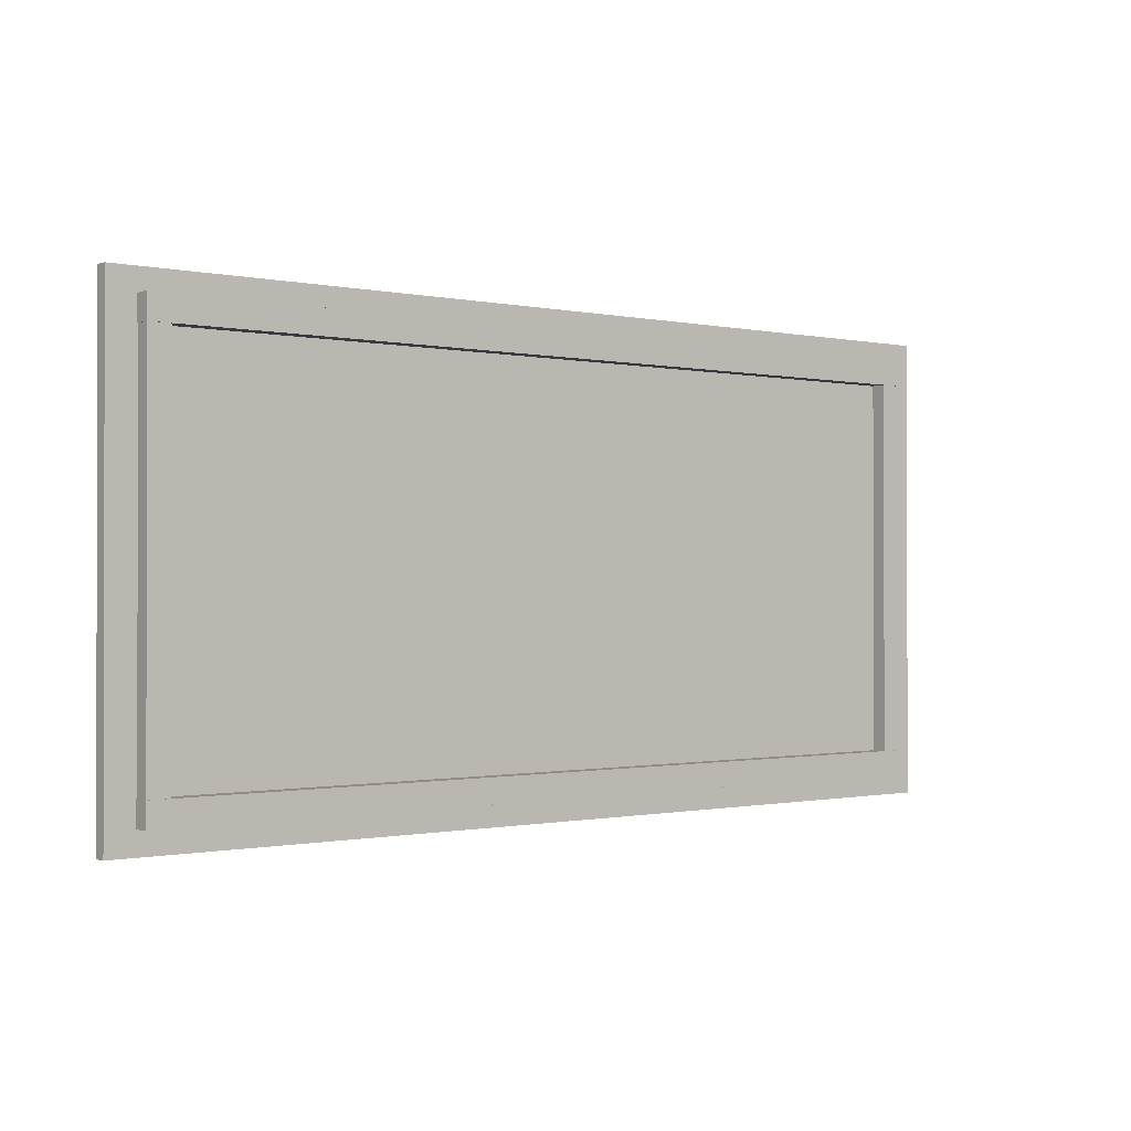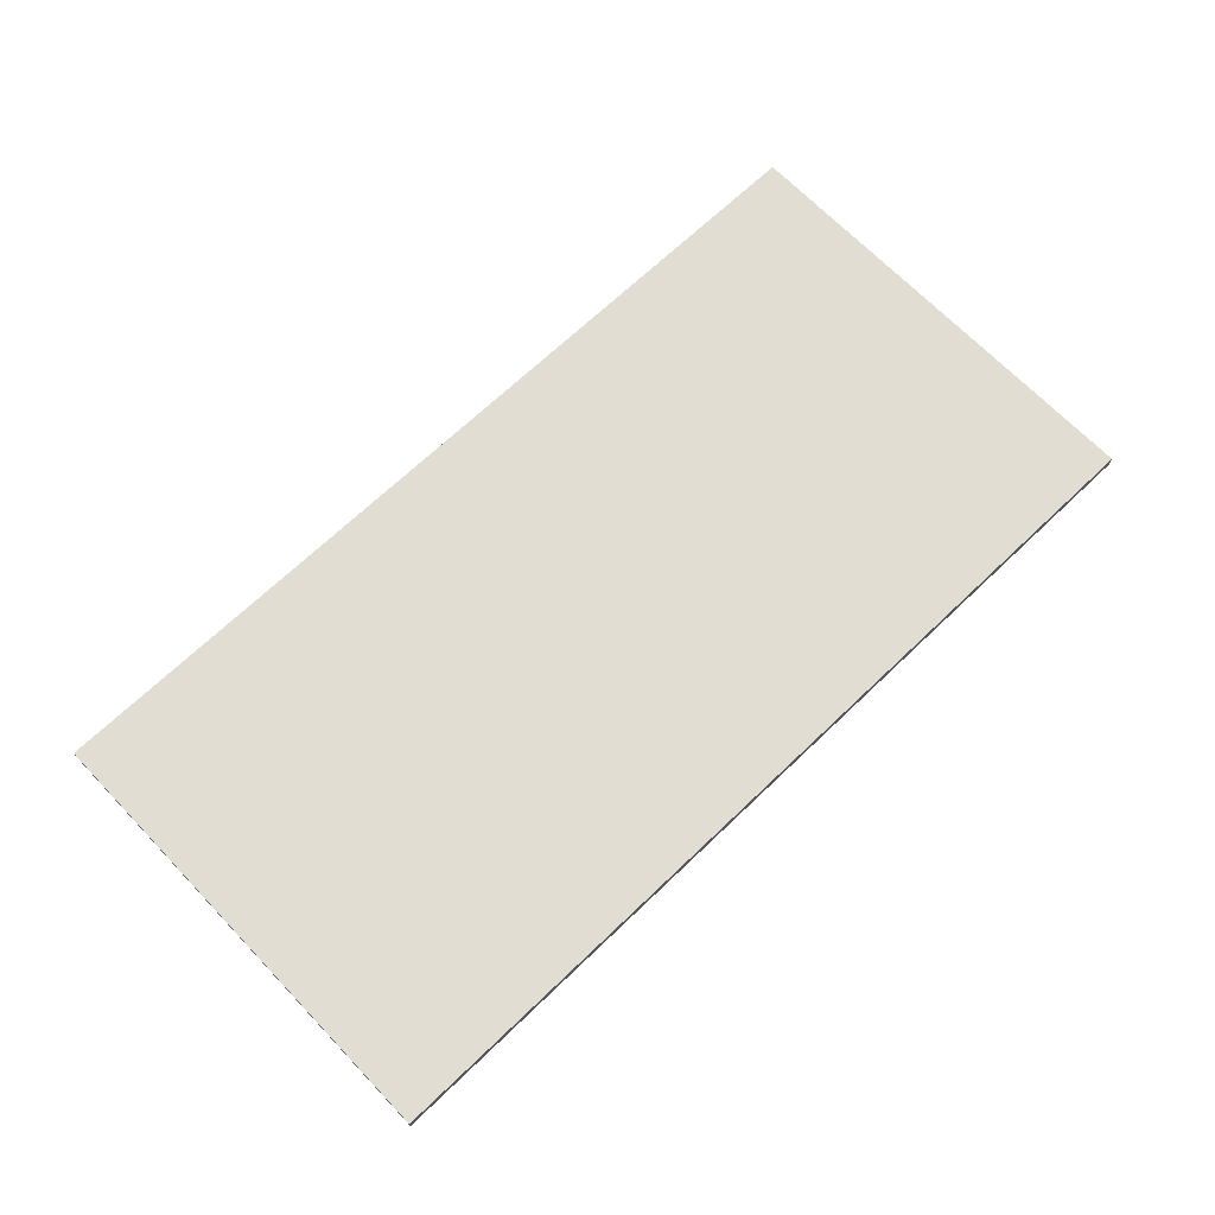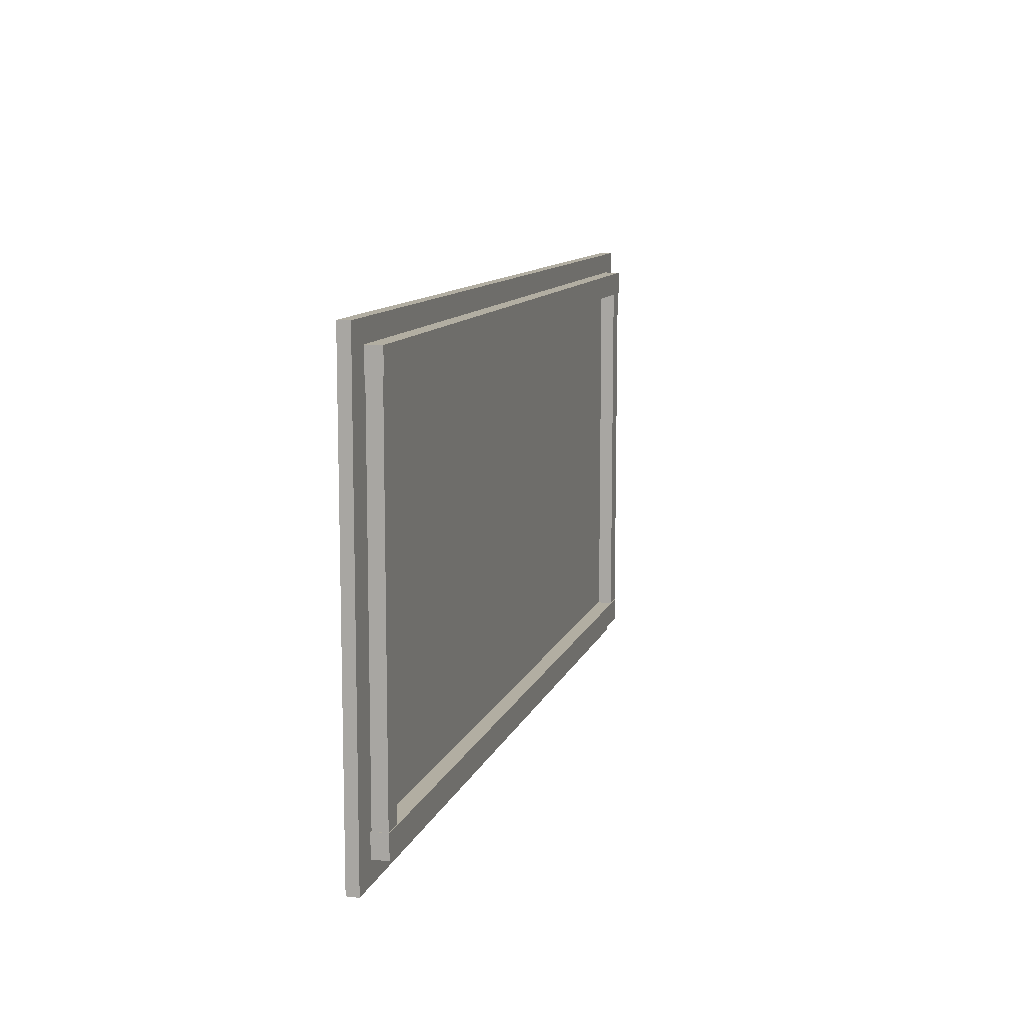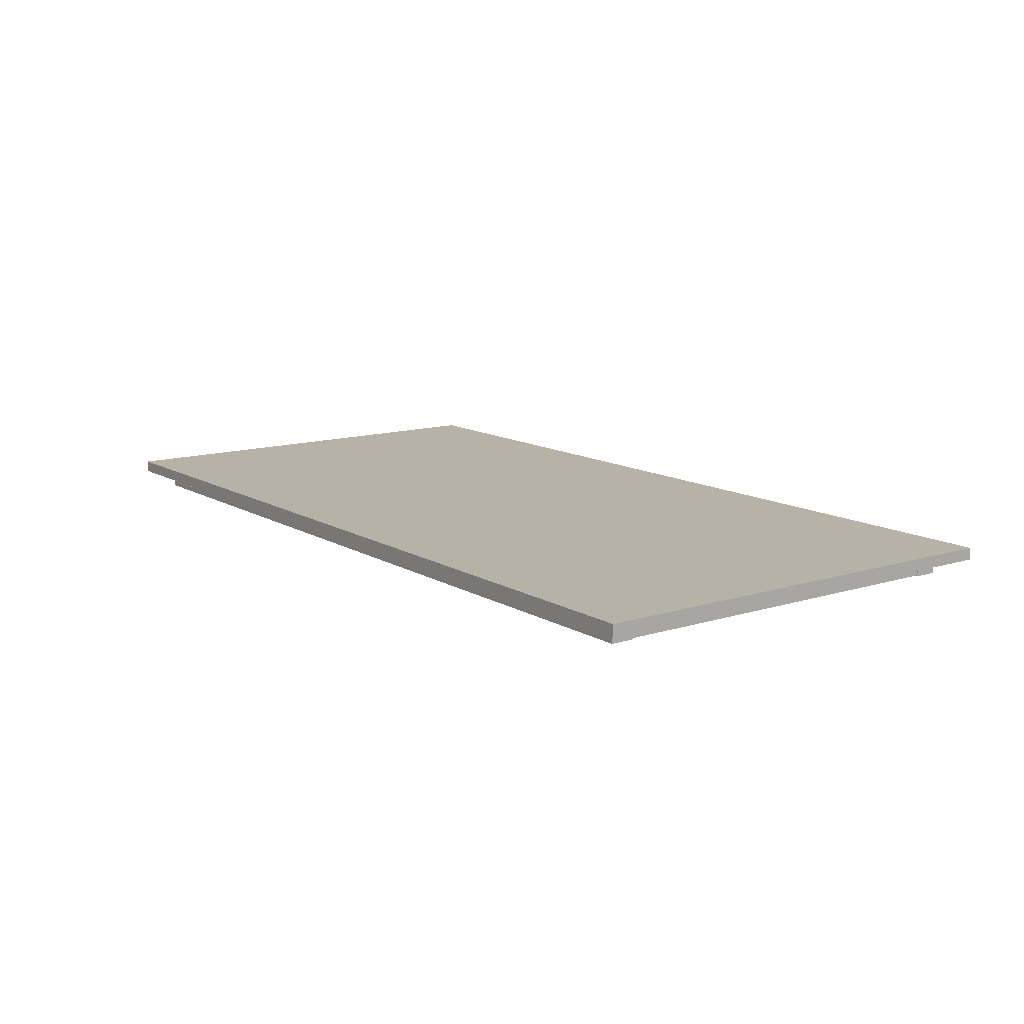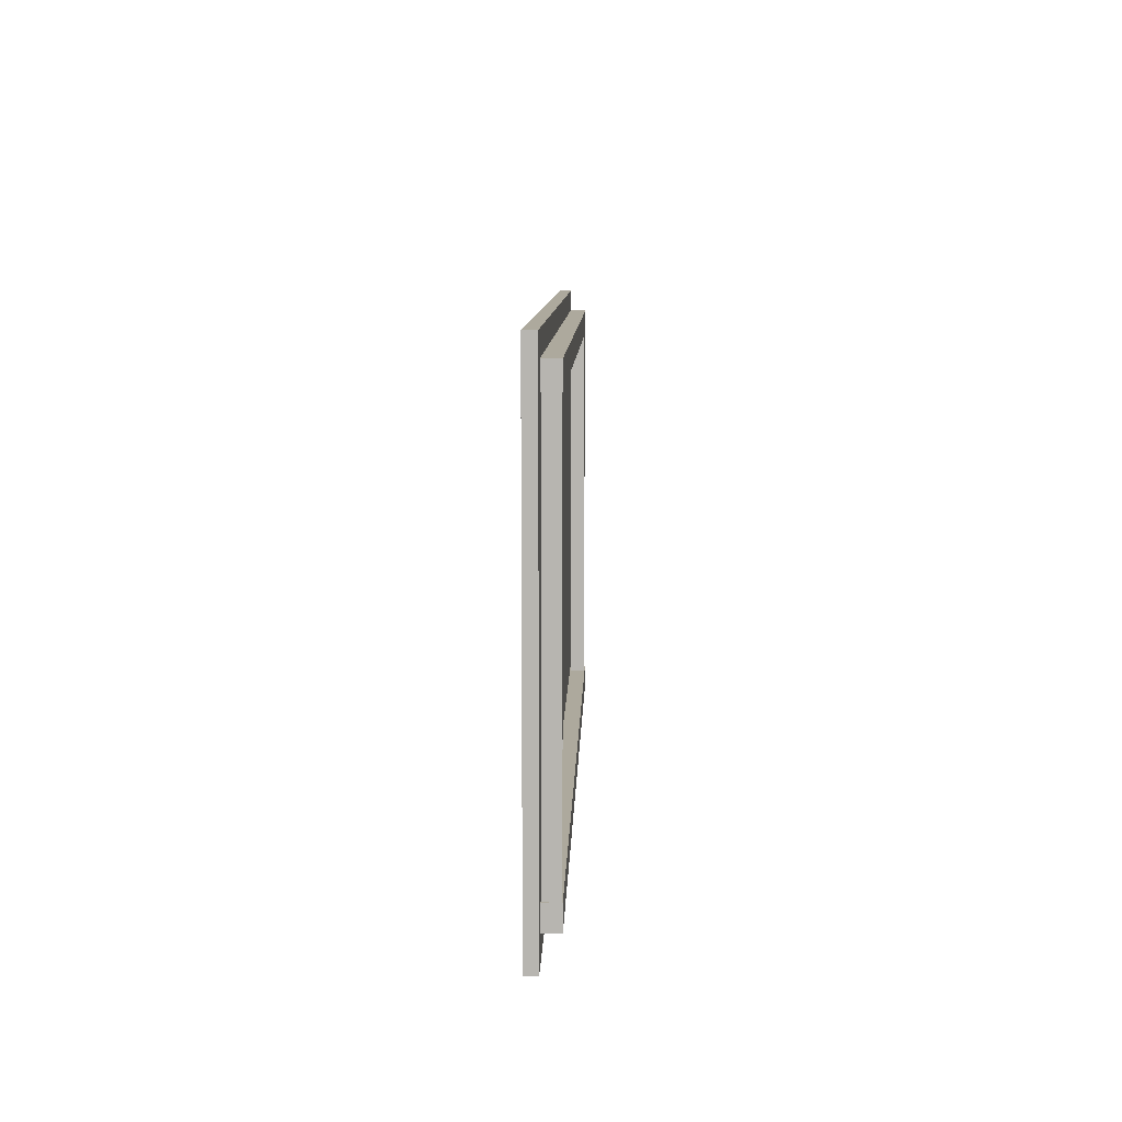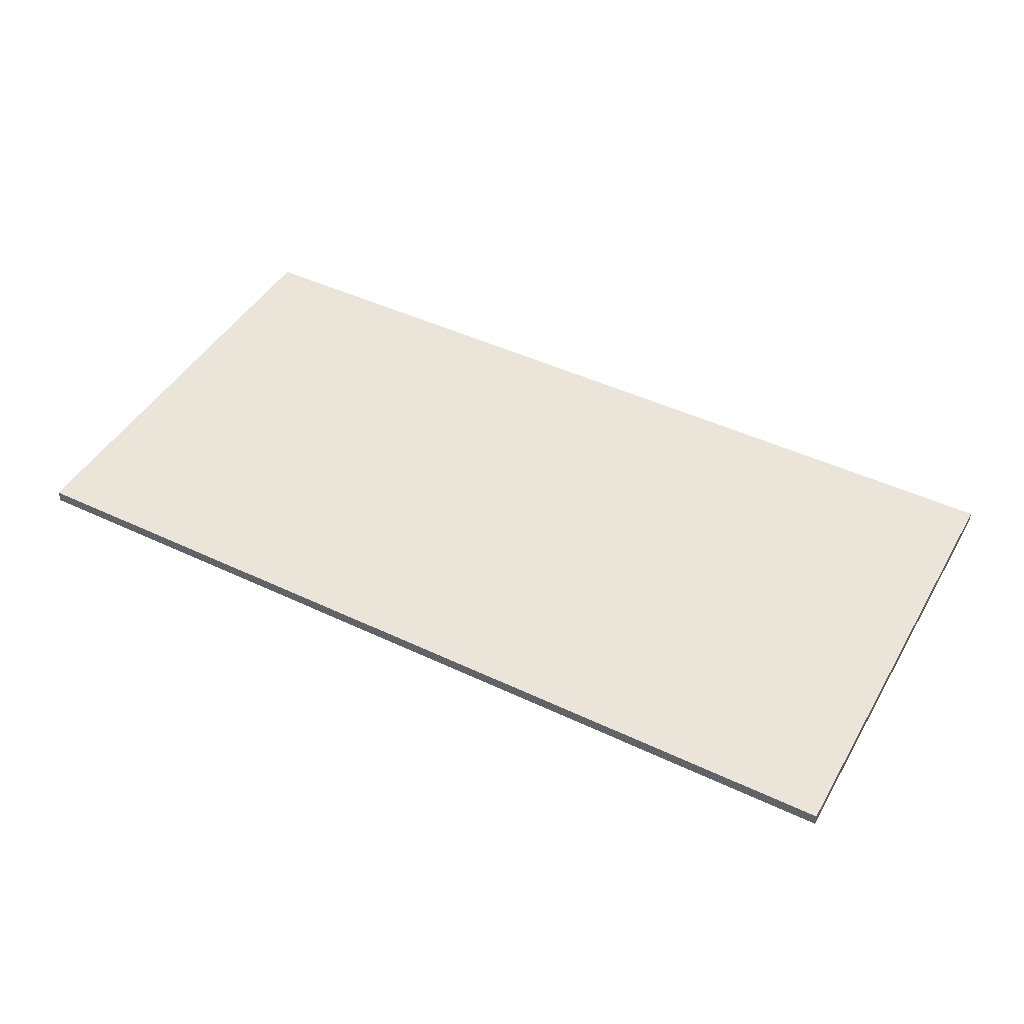
<metadata>
{"format":"obj","ext":"obj","renderer":"f3d","projection":"perspective","resolution":1024,"background":"white","views":[{"elev":-0.7,"azim":-39.1,"up":"+Z"},{"elev":68.2,"azim":136.2,"up":"+Y"},{"elev":10.7,"azim":-74.8,"up":"+Z"},{"elev":12.4,"azim":-126.4,"up":"+Y"},{"elev":8.8,"azim":-88.3,"up":"+Z"},{"elev":45.3,"azim":-151.3,"up":"+Y"}]}
</metadata>
<code>
v  90.94 80 -45.95
v  -90.94 77.62 -45.95
v  -90.94 80 -45.95
v  90.94 77.62 -45.95
v  -90.94 77.62 45.95
v  90.94 80 45.95
v  -90.94 80 45.95
v  90.94 77.62 45.95
v  85.21 77.62 37.03
v  85.21 77.62 41.74
v  85.21 74.41 37.03
v  85.21 74.41 41.74
v  85.21 77.62 -41.52
v  85.21 77.62 -36.81
v  85.21 74.41 -41.52
v  85.21 74.41 -36.81
v  -85.44 77.62 41.74
v  -85.44 74.41 37.03
v  -85.44 74.41 41.74
v  -85.44 77.62 37.03
v  -85.44 77.62 -41.52
v  -85.44 74.41 -36.81
v  -85.44 77.62 -36.81
v  -85.44 74.41 -41.52
v  80.66 74.57 37.03
v  80.66 74.57 -36.81
v  85.05 74.57 37.03
v  85.05 74.57 -36.81
v  85.05 77.47 37.03
v  85.05 77.47 -36.81
v  80.66 77.47 -36.81
v  80.66 77.47 37.03
v  -85.28 74.57 37.03
v  -85.28 77.47 -36.81
v  -85.28 74.57 -36.81
v  -85.28 77.47 37.03
v  -80.88 77.47 -36.81
v  -80.88 77.47 37.03
v  -80.88 74.57 -36.81
v  -80.88 74.57 37.03
o Object001
g Object001
f 1 2 3
f 2 1 4
f 5 6 7
f 6 5 8
f 9 10 11
f 10 12 11
f 13 14 15
f 14 16 15
f 17 18 19
f 18 17 20
f 21 22 23
f 22 21 24
f 25 26 27
f 27 26 28
f 27 28 29
f 30 29 28
f 31 29 30
f 29 31 32
f 32 31 25
f 26 25 31
f 18 12 19
f 12 18 11
f 20 11 18
f 20 9 11
f 20 10 9
f 10 20 17
f 17 12 10
f 12 17 19
f 33 34 35
f 34 33 36
f 34 36 37
f 37 36 38
f 38 39 37
f 39 38 40
f 33 39 40
f 39 33 35
f 22 15 16
f 15 22 24
f 15 24 13
f 21 13 24
f 23 13 21
f 13 23 14
f 14 23 16
f 22 16 23
f 7 6 3
f 1 3 6
f 8 5 2
f 8 2 4
f 8 4 6
f 1 6 4
f 7 3 2
f 7 2 5

</code>
